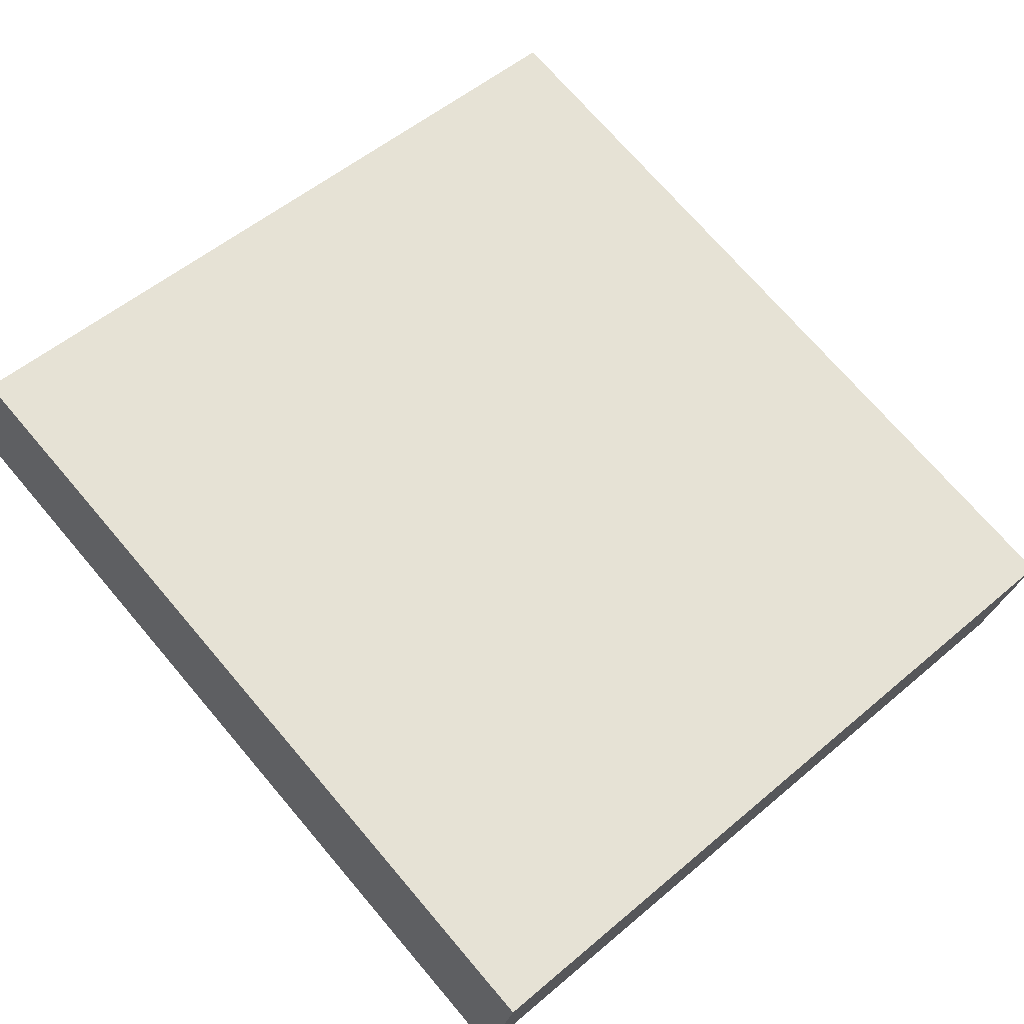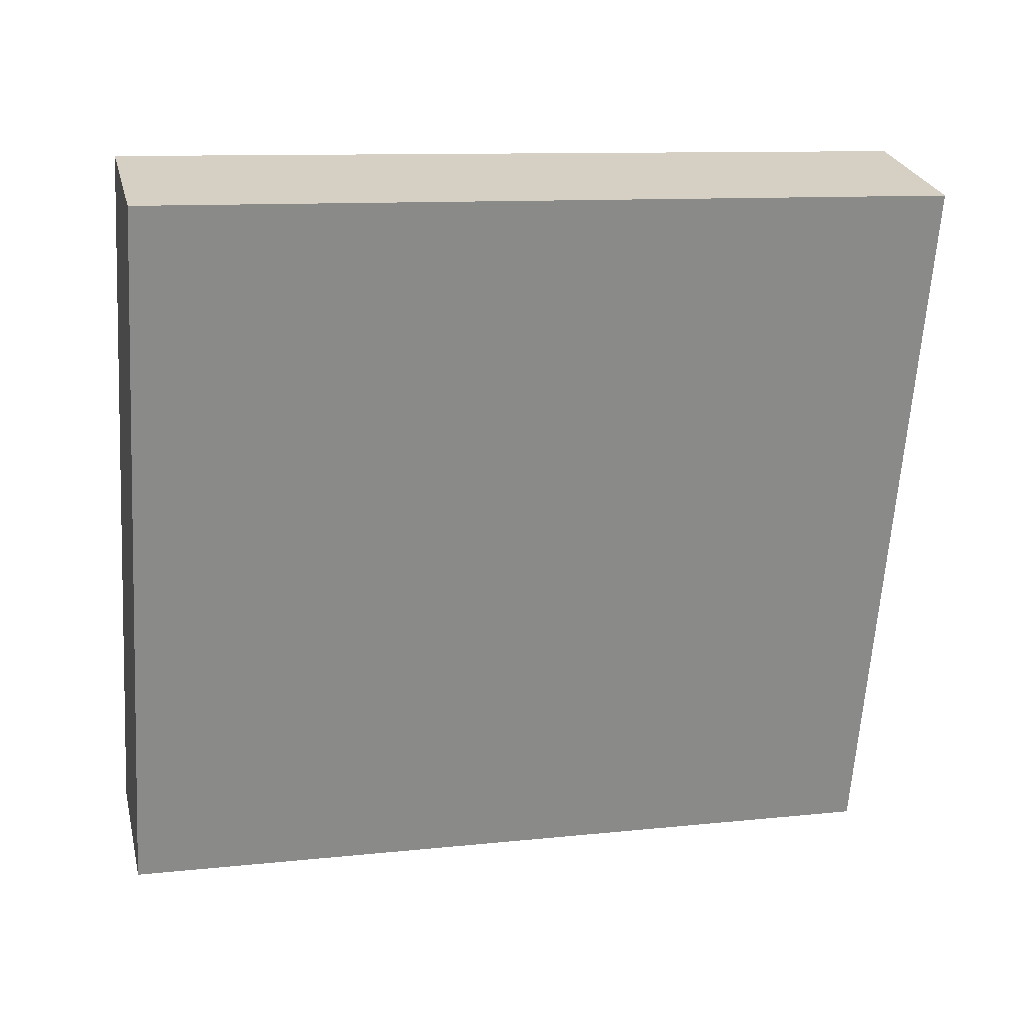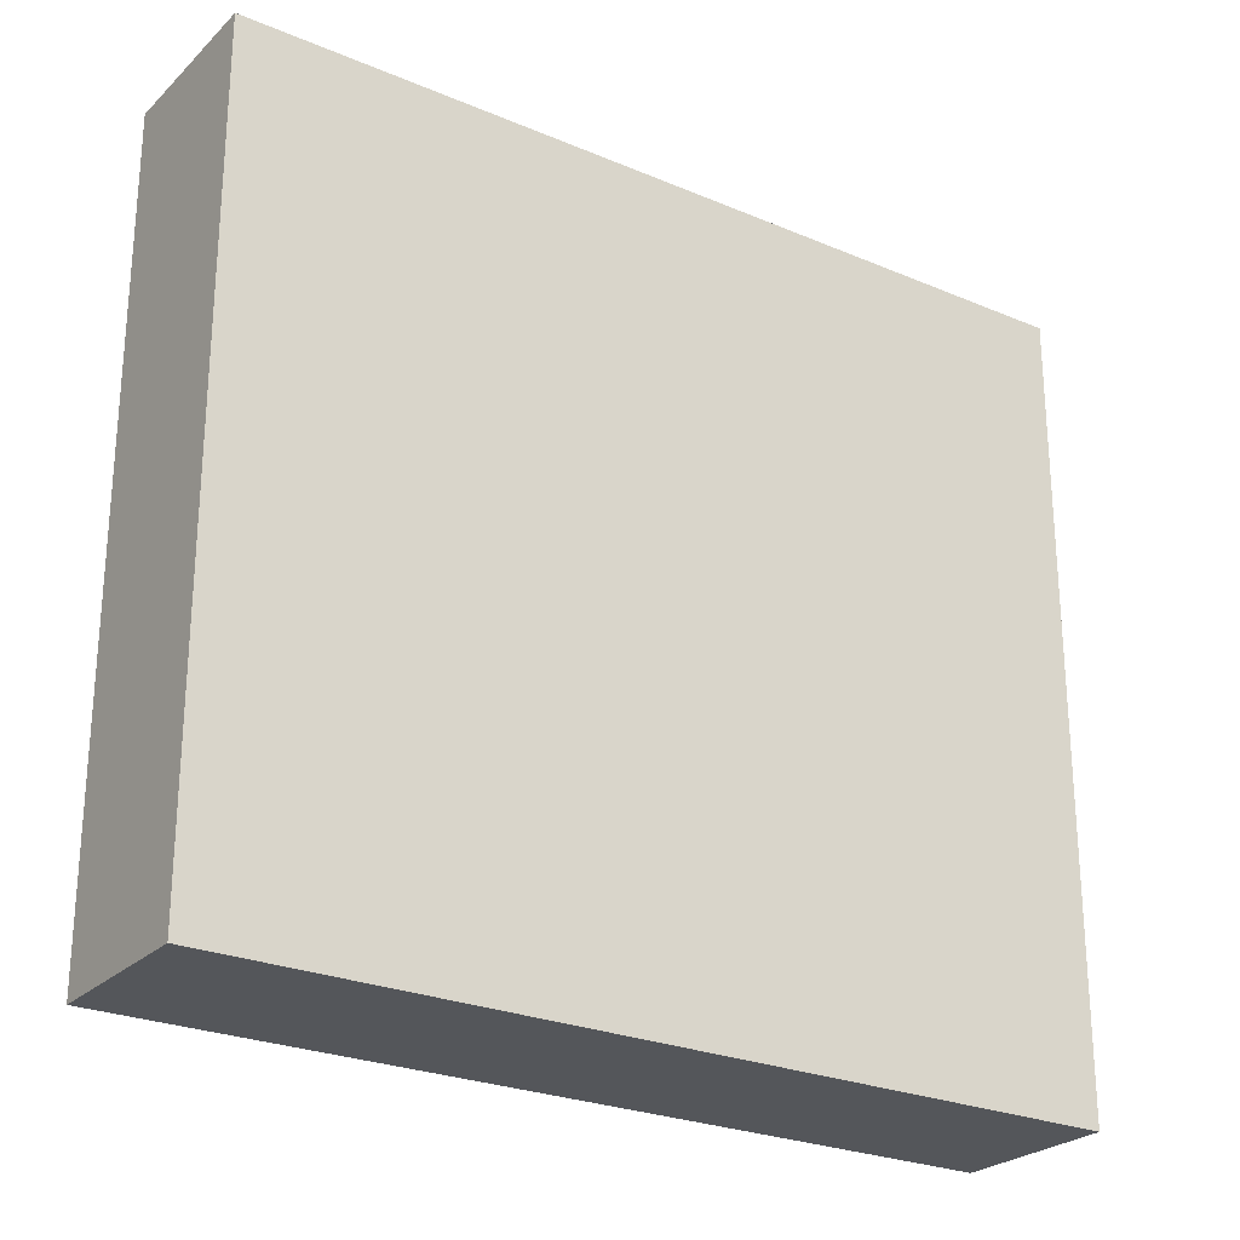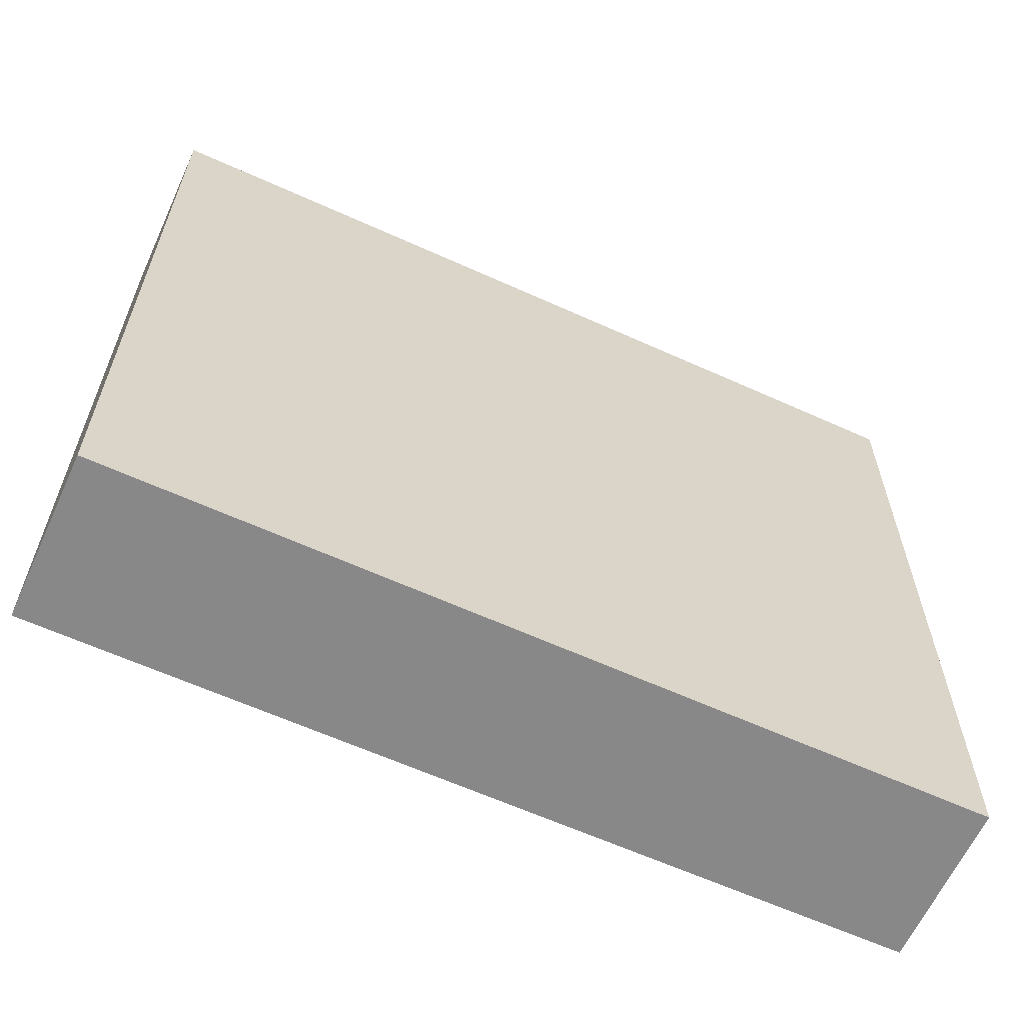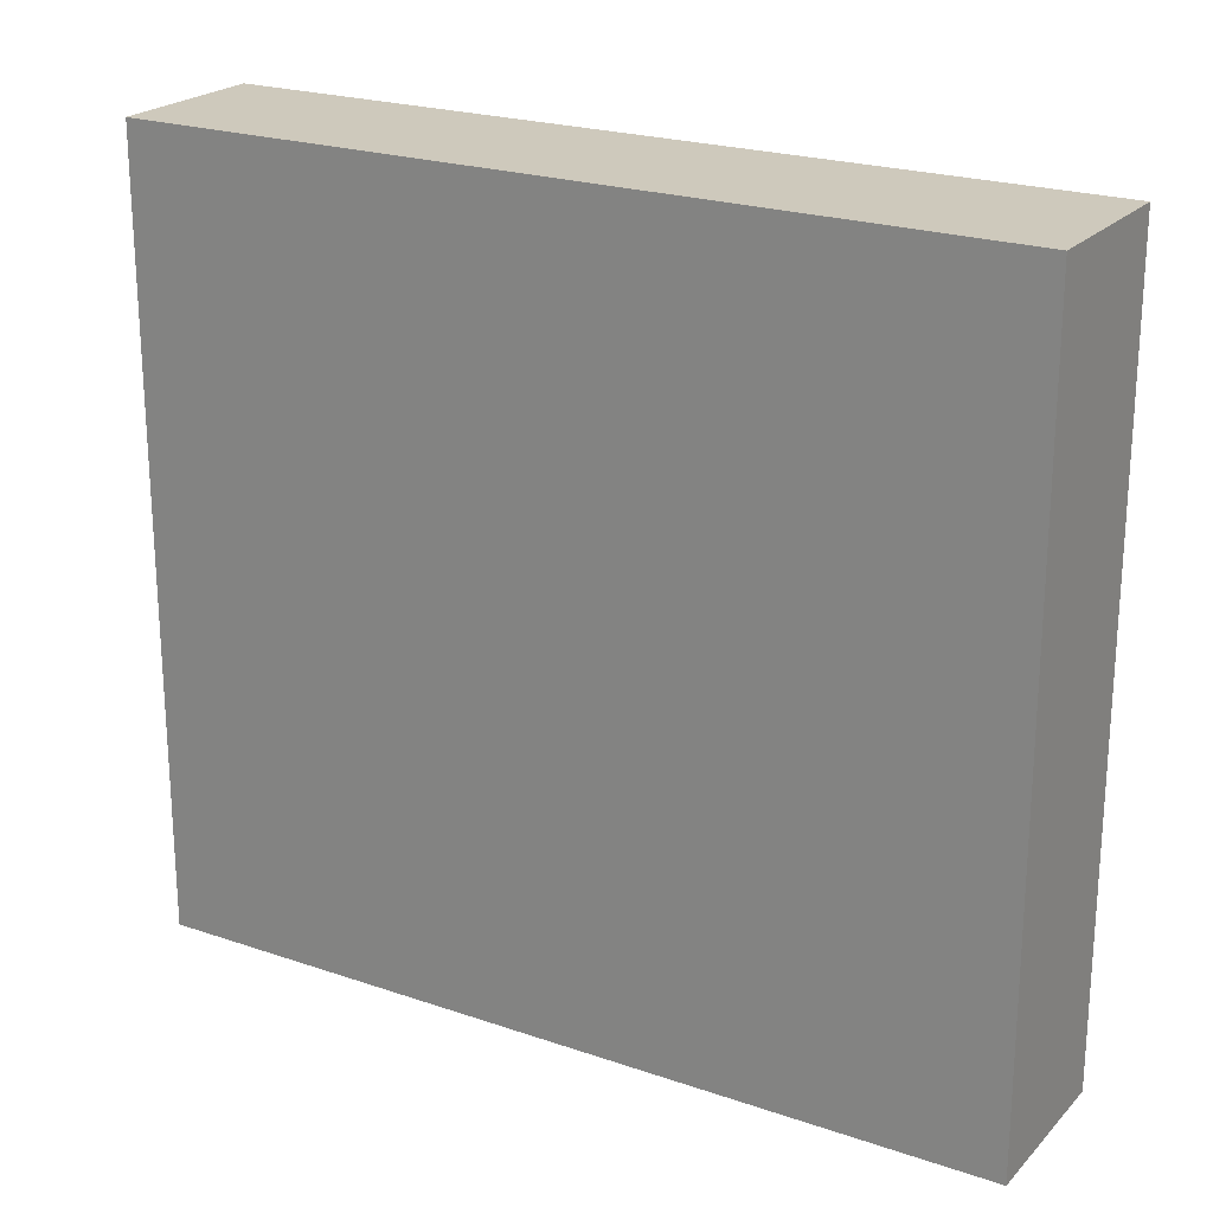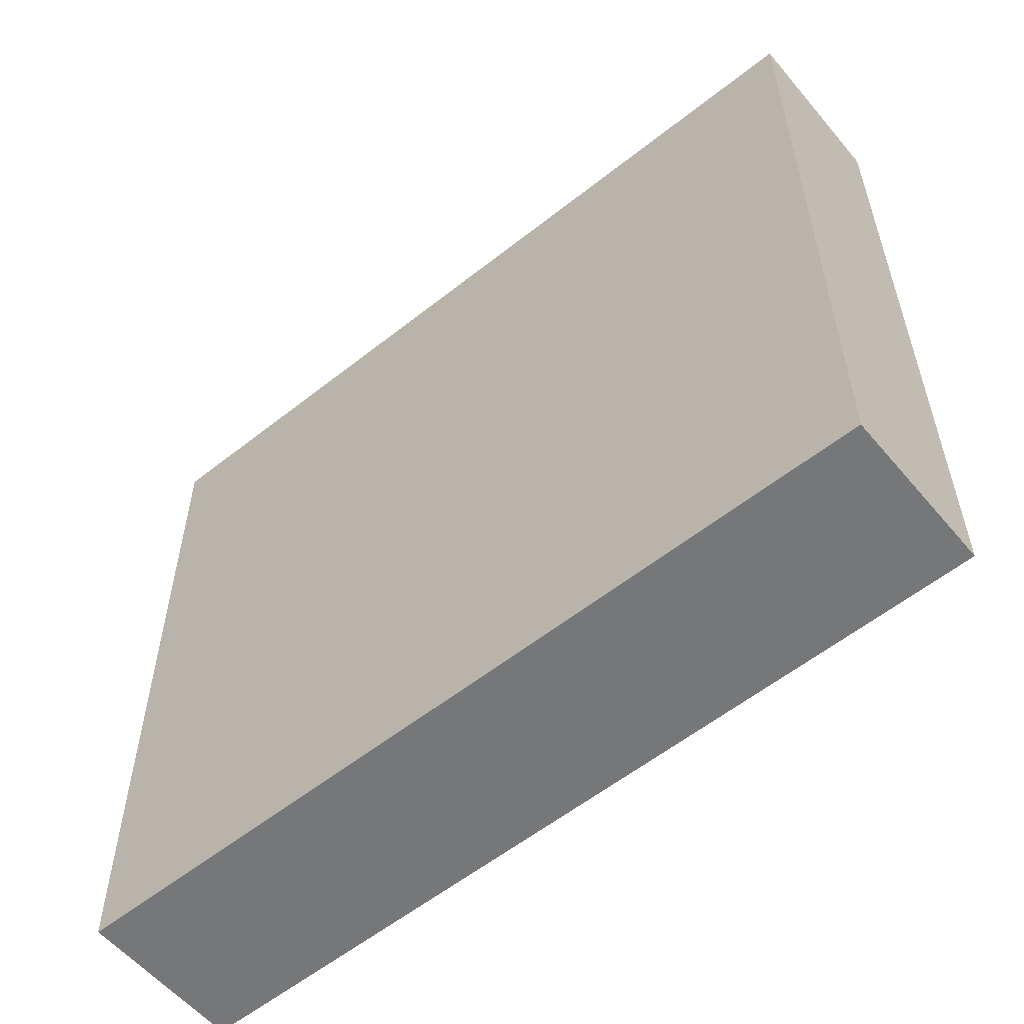
<metadata>
{"format":"obj","ext":"obj","renderer":"f3d","projection":"perspective","resolution":1024,"background":"white","views":[{"elev":54.0,"azim":48.0,"up":"+Z"},{"elev":-64.2,"azim":176.3,"up":"+Z"},{"elev":-25.5,"azim":159.7,"up":"+Y"},{"elev":-62.8,"azim":169.3,"up":"+Y"},{"elev":22.3,"azim":44.6,"up":"+Y"},{"elev":-57.1,"azim":-126.5,"up":"+Y"}]}
</metadata>
<code>
v  0.208 4.109 0.837
v  4.371 4.109 -1.085
v  0 4.109 2.516e-16
v  4.579 4.109 -0.239
v  4.371 6.644e-17 -1.085
v  0 0 0
v  0.208 -5.125e-17 0.837
v  4.579 1.463e-17 -0.239
g defaultobject
f 1 2 3
f 2 1 4
f 5 3 2
f 3 5 6
f 6 1 3
f 1 6 7
f 7 4 1
f 4 7 8
f 8 2 4
f 2 8 5
f 8 6 5
f 6 8 7

</code>
